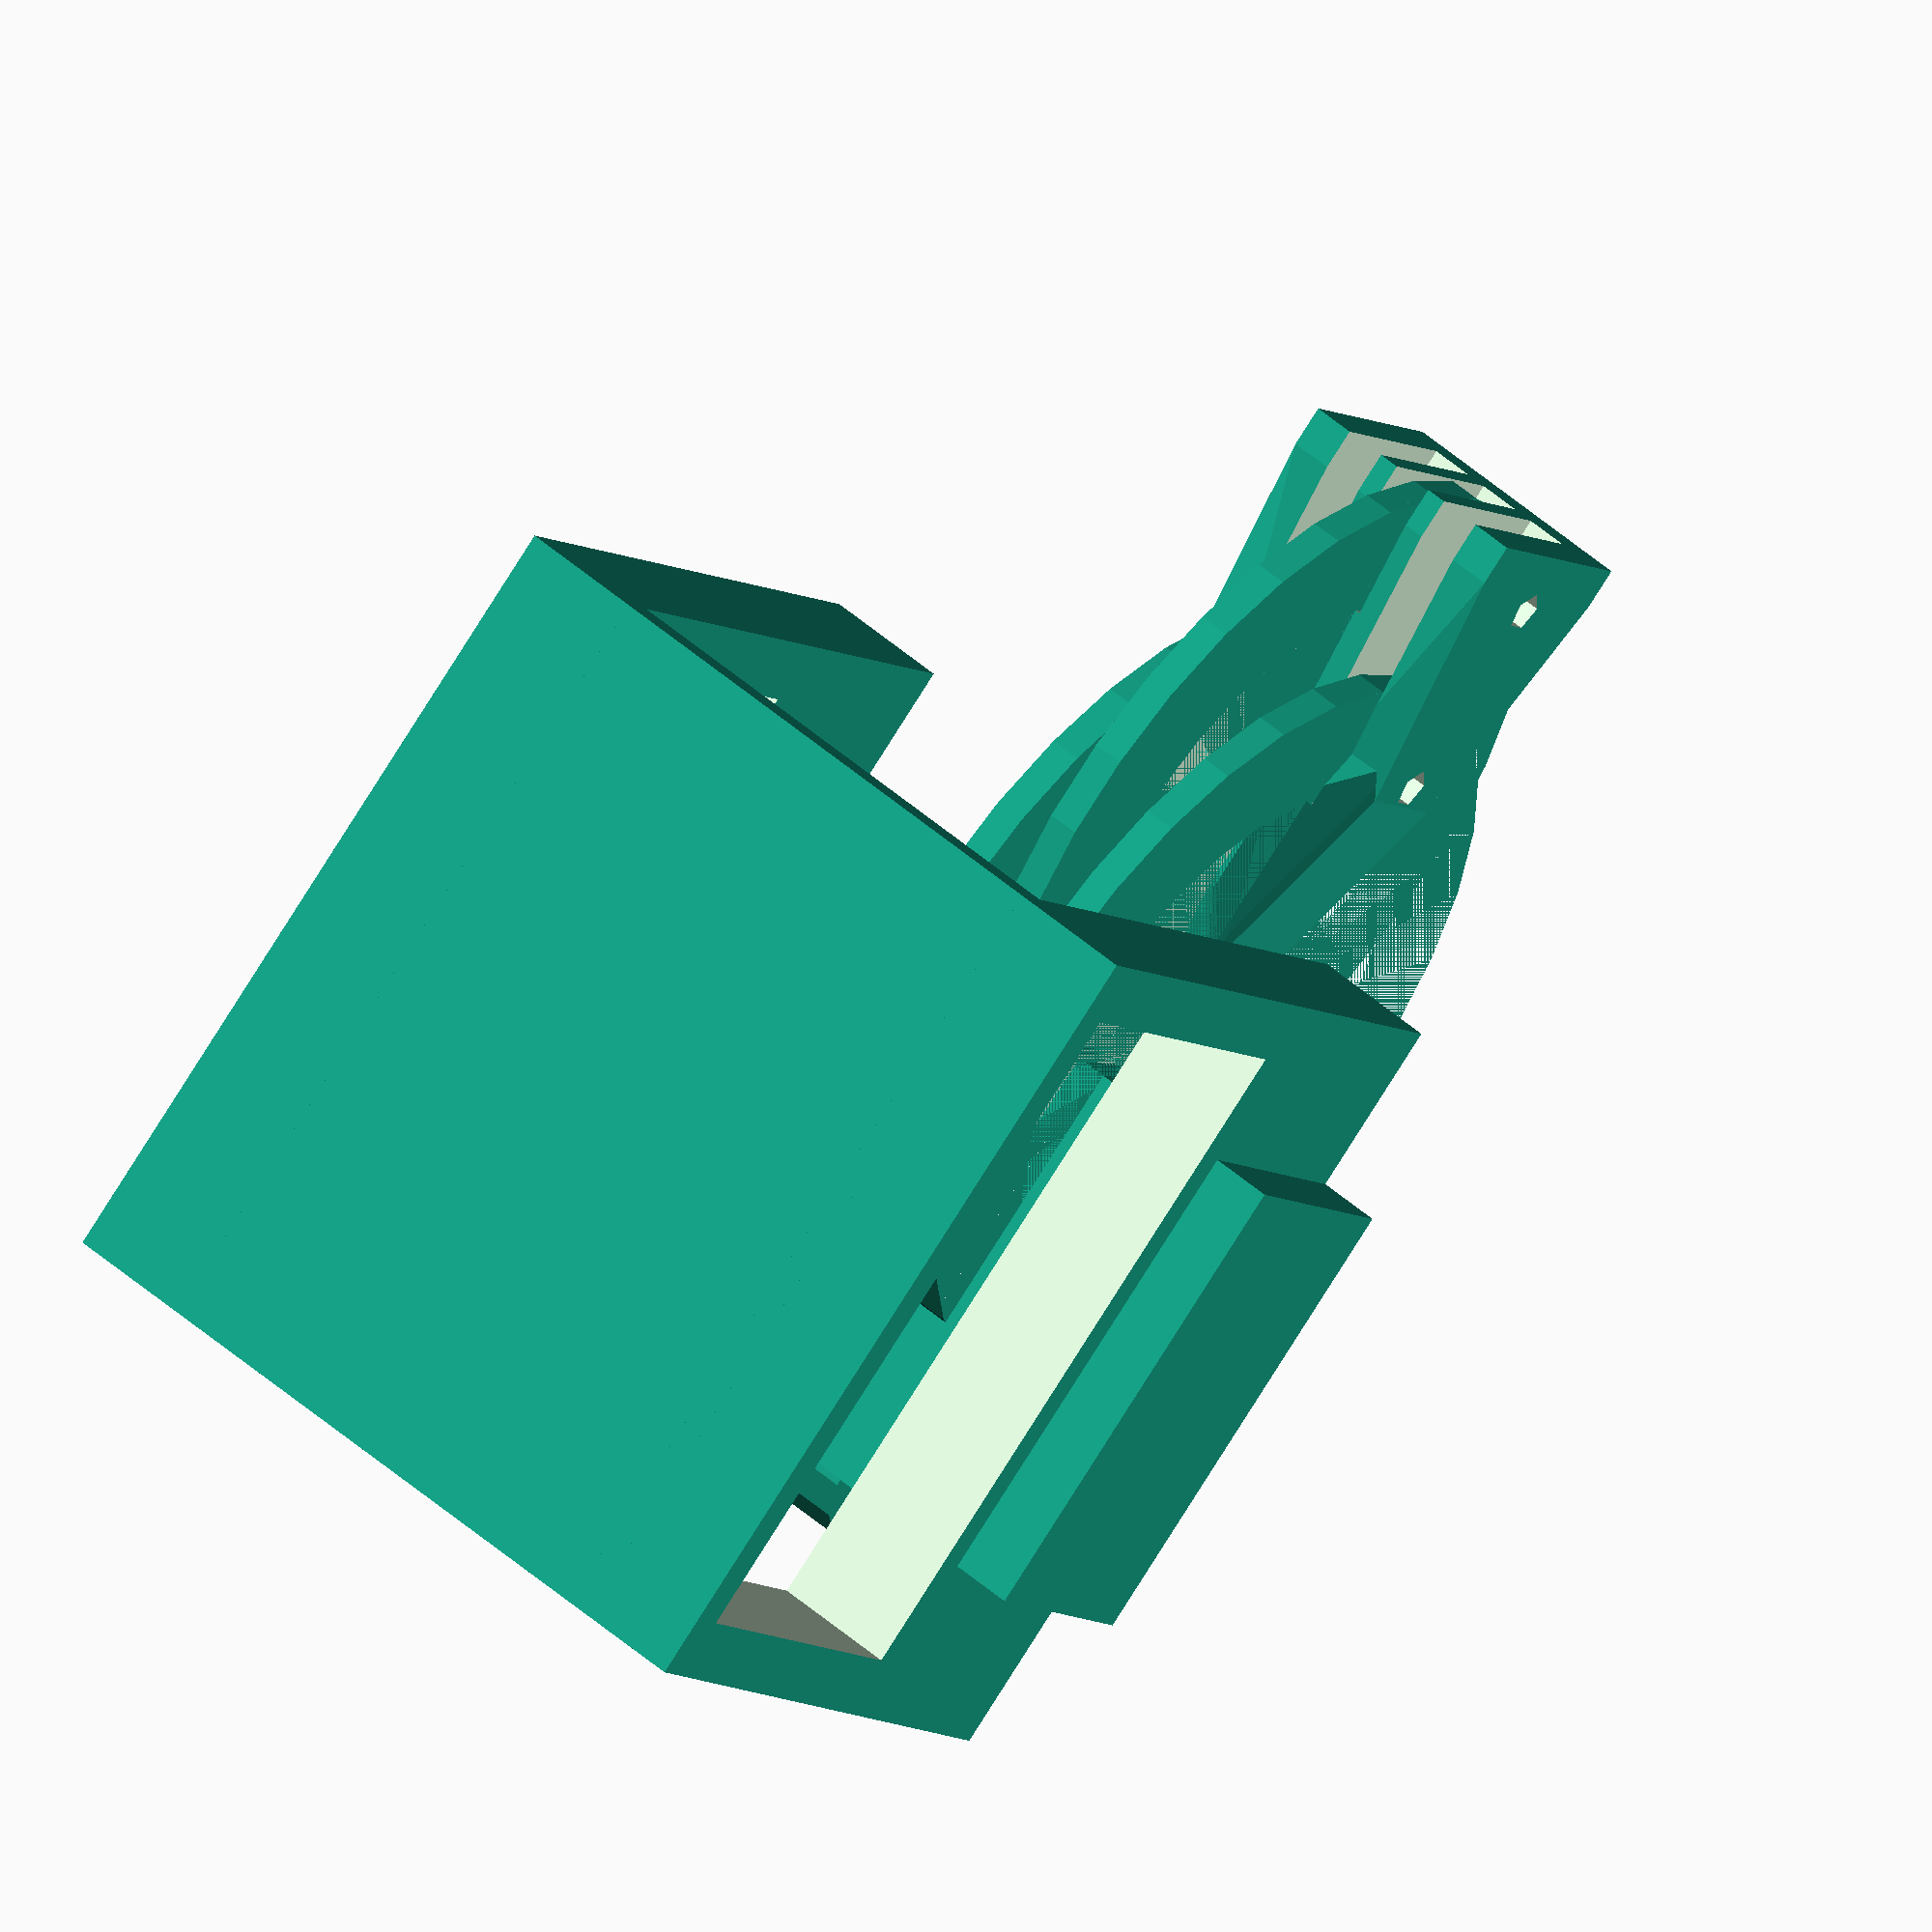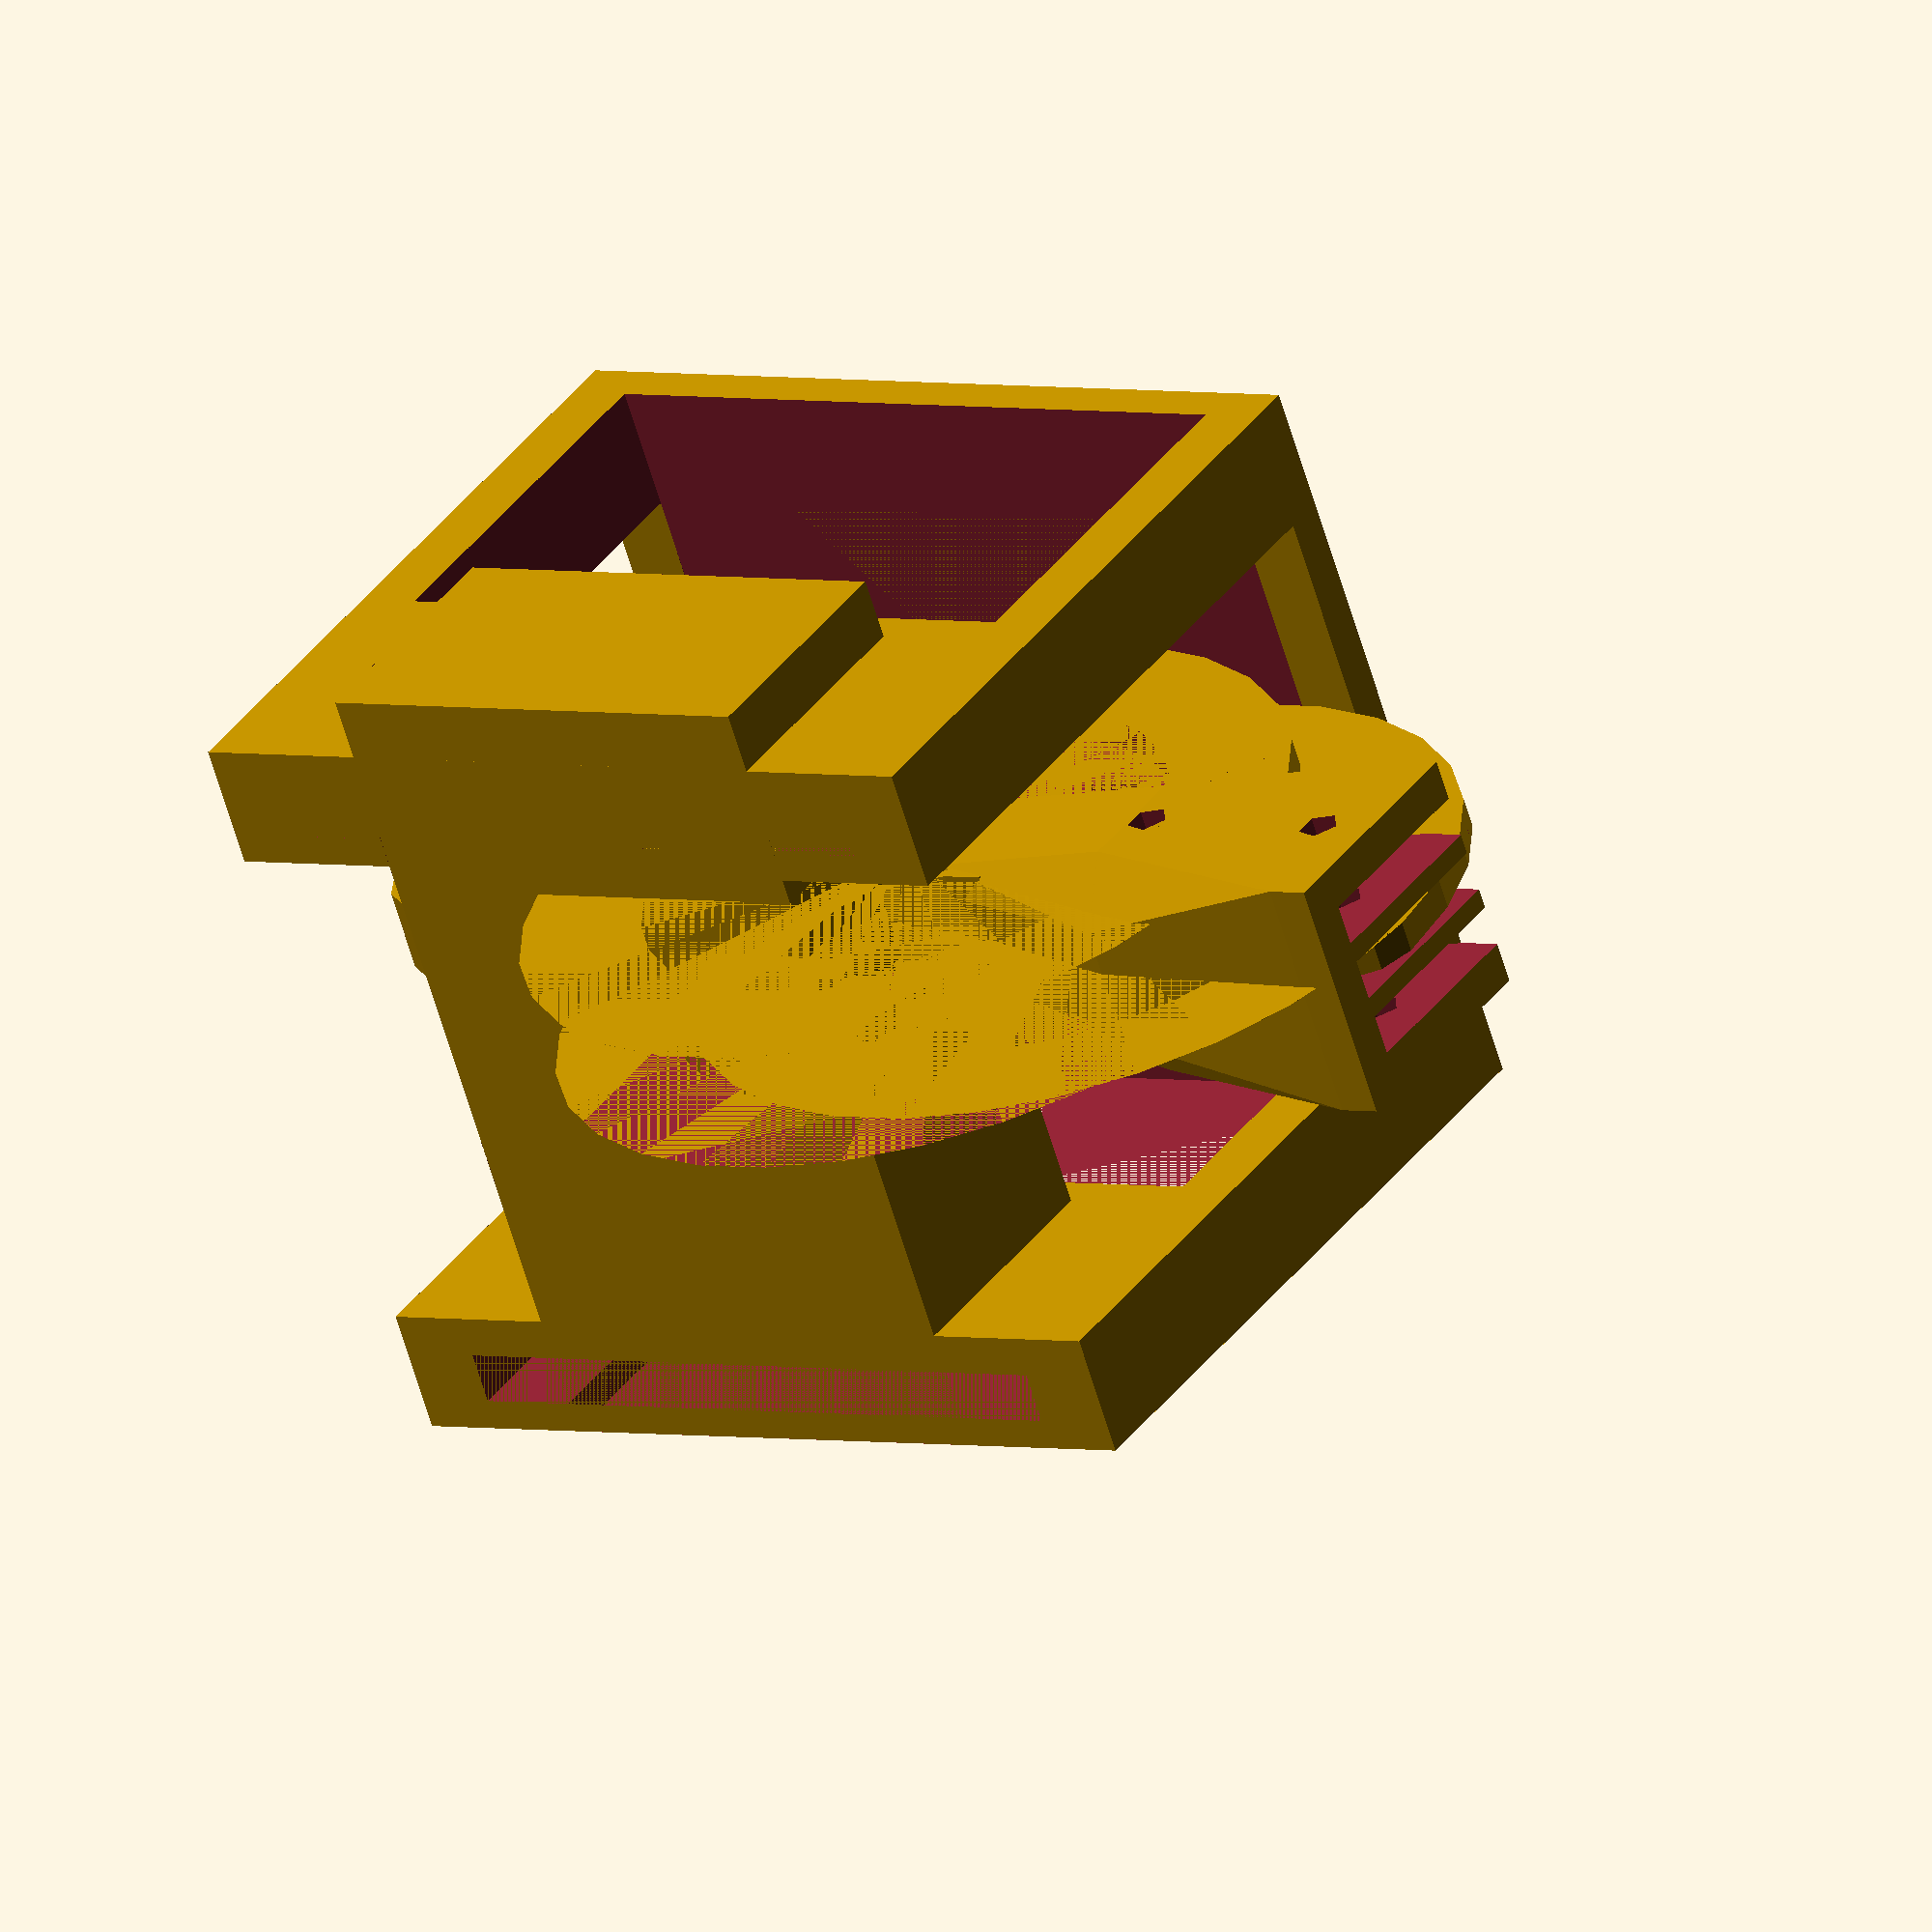
<openscad>
baseWidth = 53;
thick = 3;
servohole = 5.1/2;


module finger() //early version of the finger for a different design
{ difference(){
  union(){
			for ( i = [0 : 2] ) // two iterations, z = -1, z = 1
				{
    				hull(){
						rotate([90/5*i,0,0])
							translate([0, 50, i*(20-i*4)])
    						cube([18-i*2,18-i*4,18-i*2],center = true);
						rotate([90/5*(i+1),0,0])
							translate([0, 50, (i+1)*(20-(i+1)*4)])
    						cube([18-(i+1)*2,18-(i+1)*4,18-(i+1)*2], center = true);
						}
				}
			    translate([0,0,3])hull(){
					rotate([90/5*2+8,0,0])
						translate([0, 50-2, 2*(20-2*4)])
    					cube([18-3*3,18-3*4,18-3*2],center = true);
					rotate([90/5*(2+1),0,0])
						translate([0, 50, (2+1)*(20-(2+1)*4)])
    					cube([18-(3+1)*2,18-(3+1)*4,18-(3+1)*2], center = true);
					}
		}
	translate([0, 40, 0]) cube([18,40,28],center = true);
	translate([0, 50, 28/2]) cylinder(r=5/2,h=5,center = true);
	translate([0, 50, 28/2]) cylinder(r=2/2,h=40,center = true);
	translate([0, 50, 28/2+5/2+2+20/2]) cylinder(r=5/2,h=20,center = true);
  }
 
}



module FingerMid()
{
	 translate([0,0,12])cube([12,6,2],center = true);
	 translate([0,1,12])cube([6,9,2],center = true);
}

module FingerII()
{ 
	difference(){
     union(){ 
	  hull()
		{
 	   cube([12,12,2],center = true);
 	   FingerMid();
			}
  		  hull()
		{ 
  	  FingerMid();
		 translate([0,-3.5,18])cube([5,4,5],center = true);
		 translate([0,-1.5,26])cube([5,5,2],center = true);
		 translate([0,-1.5,23])cube([8,6,2],center = true);
		}
  	  hull() //nail
		{ 
		 translate([0,1,27])cube([5,1,2],center = true);	
		 translate([0,2,22])cube([8,1,2],center = true);
		}
		}
	 hull(){//deep slot
	 	translate([3,0,12])rotate([00,90,0]) cylinder(r=8/2,h=2,center = true); 
	 	translate([3,0,-10])rotate([00,90,0]) cylinder(r=8/2,h=2,center = true); 
		translate([3,-6,-4])rotate([00,90,0]) cylinder(r=8/2,h=2,center = true); 
		translate([3,-6,10])rotate([00,90,0]) cylinder(r=8/2,h=2,center = true); 		
		}
	 hull(){//deep slot
	 	translate([-3,0,12])rotate([00,90,0]) cylinder(r=8/2,h=2,center = true); 
	 	translate([-3,0,-10])rotate([00,90,0]) cylinder(r=8/2,h=2,center = true); 
		translate([-3,-6,-4])rotate([00,90,0]) cylinder(r=8/2,h=2,center = true); 
		translate([-3,-6,10])rotate([00,90,0]) cylinder(r=8/2,h=2,center = true); 		
		}
	 hull(){ //shallow Slot
	 	translate([0,0,2])rotate([00,90,0]) cylinder(r=8/2,h=2,center = true);
		translate([0,-6,2])rotate([00,90,0]) cylinder(r=8/2,h=2,center = true); 
	 	translate([0,0,-2])rotate([00,90,0]) cylinder(r=8/2,h=2,center = true); 
	
		}


 	translate([0,0,12])rotate([00,90,0]) cylinder(r=2/2,h=20,center = true);
   translate([0,0,2])rotate([00,90,0]) cylinder(r=2/2,h=20,center = true);
	//translate([5,0,11])rotate([00,90,0]) cylinder(r=4/2,h=4,center = true);
	//translate([-5,0,11])rotate([00,90,0]) cylinder(r=4/2,h=4,center = true);
	}
}

module ArcCam()
{arcSize = (7+9+12/2+10)/2;
	difference(){
		union(){
  			difference(){		
				cylinder(r=arcSize+3,h=1.5,center = true);
				cylinder(r=arcSize-3,h=1.5,center = true);
				translate([-arcSize-4,-arcSize-6,-1.5/2])cube([arcSize*2+8,arcSize+6,3]);
			}
		translate([arcSize,0,0])cylinder(r=3,h=1.5,center = true);
		translate([arcSize,0,3])cylinder(r=2.0,h=5,center = true,$fn =20);
		translate([-arcSize,0,0])cylinder(r=3,h=1.5,center = true);
		}
	translate([arcSize,0,-0.8])cylinder(r=1.4,h=12,center = true,$fn =20);
	translate([-arcSize,0,0])cylinder(r=1.2,h=1.5,center = true);
		
	}

}


module ArcCamLeg()
{arcSize = (7+9+12/2+10)/2;
	difference(){
		union(){
  			hull(){		
				translate([-10,0,0])cylinder(r=4,h=4,center = true);
				translate([10,0,0])cylinder(r=4,h=4,center = true);				
			}
		translate([-10,0,1])cylinder(r=3,h=6,center = true);
		
		}
	
		translate([10,0,0])cylinder(r=3.8,h=2,center = true);//slot
		translate([4,-4,-1])cube([6,8,2]);//slot
	
	translate([-10,0,1])cylinder(r=1.2,h=6,center = true);
	translate([10,0,-1])cylinder(r=1.2,h=2,center = true);
	translate([10,0,2.1])cylinder(r=1.2,h=2,center = true);
	translate([0,0,0])cylinder(r=2,h=4,center = true,$fn =20 ); //pivot
		
	}

}

module frame() //attempt to have a mini servo articulated finger
{  difference(){
		union(){
   		hull(){
		//	translate([-1,-6,0]) cube([2,2,35]);
			translate([-1,-6,35-11/2]) cube([2,12,11/2]);
			translate([0,0,35]) rotate([00,90,0]) cylinder(r=11/2,h=2,center = true);
			translate([-1,-6,18]) cube([2,2,8]); //angle shim after hull
			}
			translate([-10,-6,0]) cube([20,2,28]); //base plate
			translate([-10,-6,20]) cube([20,6,2]); //base plate end strength bar
			translate([-10,-6,0]) cube([2,6,25]); //servo mounts
			translate([8,-6,0]) cube([2,6,25]);   //servo mounts
	      translate([0,-6,5]) rotate([00,90,0]) cylinder(r=5/2,h=20,center = true); //pivot support
	      translate([0,-6,25]) rotate([00,90,0]) cylinder(r=5/2,h=20,center = true); // pivot support
		}
	translate([0,-6,5]) rotate([00,90,0]) cylinder(r=3.5/2,h=22,center = true); //pivot holes
	translate([0,-6,25]) rotate([00,90,0]) cylinder(r=3.5/2,h=22,center = true); // pivot holes
	translate([0,-6,5]) rotate([00,90,0]) cylinder(r=7/2,h=5,center = true); //nut holes
	translate([10,-6,25]) rotate([00,90,0]) cylinder(r=8/2,h=10,center = true); // nut holes
	translate([-10,-6,25]) rotate([00,90,0]) cylinder(r=8/2,h=10,center = true); // nut holes
	translate([0,0,35]) rotate([00,90,0]) cylinder(r=4/2,h=3,center = true); //finger pivot hole
	translate([(20-18)/2-10,-2,0]) cube([18,0.8,19]); //servo PCB slot 
	
	}
	
}

module frameII()
{  difference(){
		union(){
   		
		
			translate([-4,-20,0]) cube([32,40,2]); //base
			translate([-4,-20,0]) cube([6,40,35]); //side
			translate([27,-20,0]) cube([6,40,35]); //side
			translate([-4,-23/2,35-12.4]) cube([40,23,12.4]); //test

	

		}
		   translate([-2.5,-32.4/2,35-12.4]) cube([2.5,32.4,12.4]); //slot	
			translate([28.5,-32.4/2,35-12.4]) cube([1.3,32.4,12.4]); //slot	
			translate([-4,-23/2,35-12.4]) cube([40,23,12.4]); //box
			translate([-4,-34/2,2]) cube([40,34,19]);//void
	//			translate([-5,0,25+5]) rotate([00,90,0]) ServoShadow();
	//		translate([5,0,25+5]) rotate([00,270,0]) ServoShadow();
	}
	
}

module ServoShadow()
{  Servowidth = 11.4+.4;
	ServoHeight = 20.5;
	PostHeight = 3.2;  //gearhead height
  	translate([-Servowidth/2,-Servowidth/2,-PostHeight-ServoHeight]) cube([Servowidth,22.75,ServoHeight]);//body
	translate([-Servowidth/2,-Servowidth/2-(32.5-22.75)/2,-3.1-PostHeight-1]) cube([Servowidth,32.5,2]); //tab
	hull(){
		translate([0,0,0-3.2]) cylinder(r=Servowidth/2,h=3.2,center = false); //post/gearhead
		translate([0,Servowidth /2,0-3.2]) cylinder(r=6/2,h=3.2,center = false); //post/gearhead
	}
	translate([0,0,0]) cylinder(r=5.4/2,h=3.2);
   
}

module mount()
{  difference(){
		union(){

			translate([-35/2,-25,0]) cube([35,2,28]); //base plate
			translate([-35/2,-25,0]) cube([2,36,10]); //edge Mounts
			translate([35/2-2,-25,0]) cube([2,36,10]);   //edge Mounts
			translate([-35/2,-25,21]) cube([2,36,8]); //edge Mounts
			translate([35/2-2,-25,21]) cube([6,2,8]);   //edge Mounts
	 		translate([35/2+2,-23-2+1.5,32-28+2.5]) union(){ //servo stand
								difference(){
								translate([-2+4,-1.5,0]) cube([14,23+1.5+6,28]);
								translate([-2+4,-1.5+2,0+2]) cube([14,23+1-4.5,28-4]);
								}
								//translate([00,23-11,-5]) cube([5,11,5]);
								//translate([00,23-11,23]) cube([5,11,5]);
								
								}
			//translate([35/2,-6,25])rotate([270,0,90])ServoShadow();
		}
	translate([0,7,-2])rotate([-15])union(){//pivot point assembly
		translate([35/2,-6,25])rotate([270,0,90])ServoShadow();
		translate([0,-6,5]) rotate([00,90,0]) cylinder(r=4/2,h=35,center = true); //pivot holes
		translate([0,-6,25]) rotate([00,90,0]) cylinder(r=4/2,h=35,center = true); // pivot holes
		}

	//translate([0,-6,5]) rotate([00,90,0]) cylinder(r=7/2,h=22,center = true); //nut holes
	//translate([0,-6,25]) rotate([00,90,0]) cylinder(r=7/2,h=22,center = true); // nut holes
	translate([0,0,35]) rotate([00,90,0]) cylinder(r=2/2,h=3,center = true); //finger pivot hole
	translate([(20-18)/2-10,-2,0]) cube([18,0.8,19]); //servo PCB slot 
	
	}
	
}
module Pivots()
{   difference(){
		union(){
			hull(){
  				translate([0,0,1])  cylinder(r=9/2,h=2,center = true); //nut holes
				translate([0,20,1]) cylinder(r=9/2,h=2,center = true); // nut holes
				}
			translate([0,0,2.5])  cylinder(r=9/2,h=5,center = true); //nut holes
			translate([0,20,2.5]) cylinder(r=9/2,h=5,center = true); // nut holes
		}
	  		translate([0,0,2.5])  cylinder(r=4/2,h=5,center = true); //shaft holes
			translate([0,20,2.5]) cylinder(r=4/2,h=5,center = true); //shaft holes
		   translate([0,0,1.5])  cylinder(r=7/2,h=3,center = true); //bolt head holes
			translate([0,20,1.5+2]) cylinder(r=7/2,h=3,center = true); // bolt head holes		
	}
}

module PivotsII()
{   difference(){
		union(){
			hull(){
  				translate([0,0,1+4])  cylinder(r=8/2,h=2,center = true); //nut holes
				translate([0,20,1+4]) cylinder(r=8/2,h=2,center = true); // nut holes
				}
			translate([0,0,2.5])  cylinder(r=8/2,h=5,center = true); //nut holes
			translate([0,20,5]) cylinder(r=8/2,h=10,center = true); // nut holes
		}
	  		translate([0,0,2.5])  cylinder(r=4/2,h=5,center = true); //shaft holes
			translate([0,20,2.5+5]) cylinder(r=4/2,h=5,center = true); //shaft holes
		   translate([0,0,1.5+3])  cylinder(r=7/2,h=3,center = true); //bolt head holes
			translate([0,20,4]) cylinder(r=7/2,h=8,center = true); // bolt head holes		
	}
}

module LidLift()
{
  difference(){
	union(){
		translate([0,-6,0])cube([20,22,1.5]);
		hull(){
			translate([20/2,10/2,11.4/2]) rotate([90,90,0]) cylinder(r=5/2,h=4,center = true);
			translate([0,10/2-4/2,0])  cube([20,4,2]);
			}
		}
	translate([20/2,10/2,11.4/2]) rotate([90,90,0]) cylinder(r=4/2,h=4,center = true);
	for ( i = [0 : 3] )
		{translate([i*(20-1.5)/4+3,-3,.75]) cylinder(r=2/2,h=1.5,center = true);
		translate([i*(20-1.5)/4+3,12,.75]) cylinder(r=2/2,h=1.5,center = true);
		}
	}	
}

module switchPuck()
{
	difference(){
	union(){
		cylinder(r=18/2, h=0.8,center=true);
		translate([0,0,8/2])cylinder (r=9.5/2, h=8,center=true);
	}	
	//for ( r = [0 : 3] )rotate([0,0,90*r])translate([0,7,0,]) cylinder(r=1, h=1.8,center=true);
	translate([0,0,8/2])cylinder (r=5/2, h=12,center=true);
	translate([-8.5/2,-5.5/2,0.8,])cube([8.5,5.5,8]);
	translate([0,0,8/2+0.8])cylinder (r=6.5/2, h=8,center=true);
	}
}

module liftCam()
{
	difference(){
	union(){
		//cylinder(r=18/2, h=0.8,center=true);
		hull()
		 for ( r = [0 : 29] )rotate([0,0,r*6])translate([0,12/2+18*(1-cos(r*3)),0]) cylinder(r=2, h=4,center=true);
	}	
	//for ( r = [0 : 3] )rotate([0,0,90*r])translate([0,7,0,]) cylinder(r=1, h=1.8,center=true);
//	translate([0,0,8/2])cylinder (r=5/2, h=12,center=true);
//	translate([-8.5/2,-5.5/2,0.8,])cube([8.5,5.5,8]);
	translate([0,0,-1.5])cylinder (r=4/2, h=3,center=true);
	translate([0,0,1.5])cylinder (r=2/2, h=4,center=true);
	}
}
//mirror([0,0,1])liftCam();
//FingerII();
translate([25,-15,30])rotate([270,0,90])ArcCam();
translate([19,-15,30])rotate([270,0,90])ArcCam();
translate([22,-24,30])rotate([270,0,90]) difference(){
	ArcCam();
	translate([0,0,1])cylinder(h=5,r=20);
	}
translate([22,1,30])rotate([90,0,270])  ArcCamLeg();
frameII();
//translate([0,0,-33])frame();
translate([22,-42,30])rotate([90,0,180]) FingerII();


//translate([0,0,-33])mount();
//for ( i = [0 : 1] )translate([i*10,0,0]) PivotsII();

/*
difference(){
frameII();
translate([10,-25,-5])cube([50,50,100]);
}
translate([-4-12,-1.5+20,0])cube([30,1.5,30]);
*/

//LidLift();
//ServoShadow();
//switchPuck();
</openscad>
<views>
elev=5.8 azim=144.3 roll=204.2 proj=o view=solid
elev=323.0 azim=250.5 roll=31.4 proj=o view=solid
</views>
